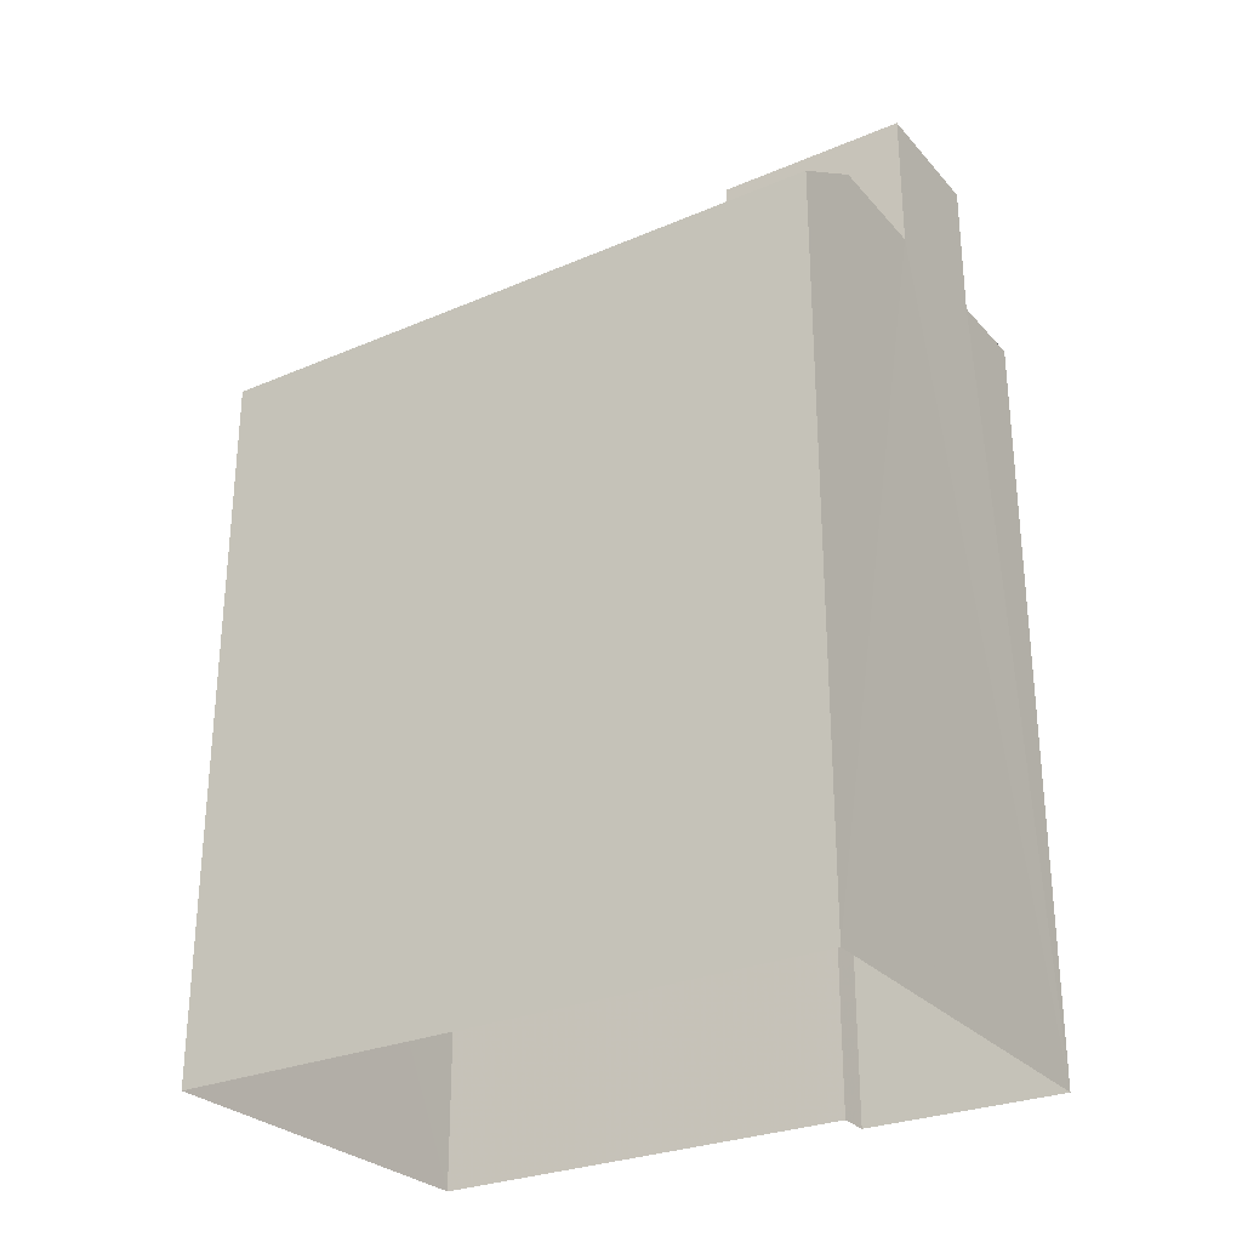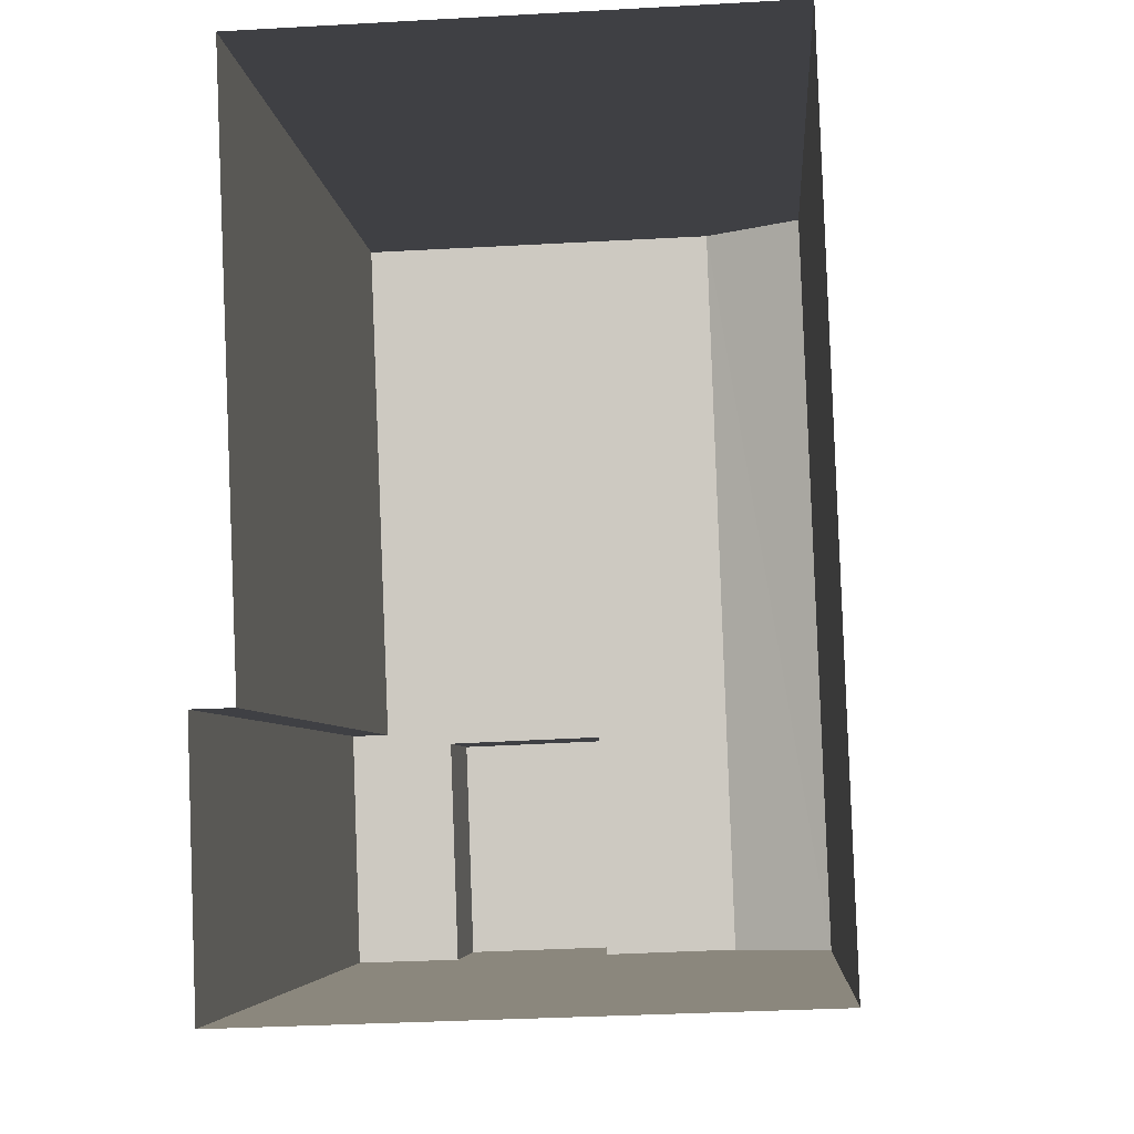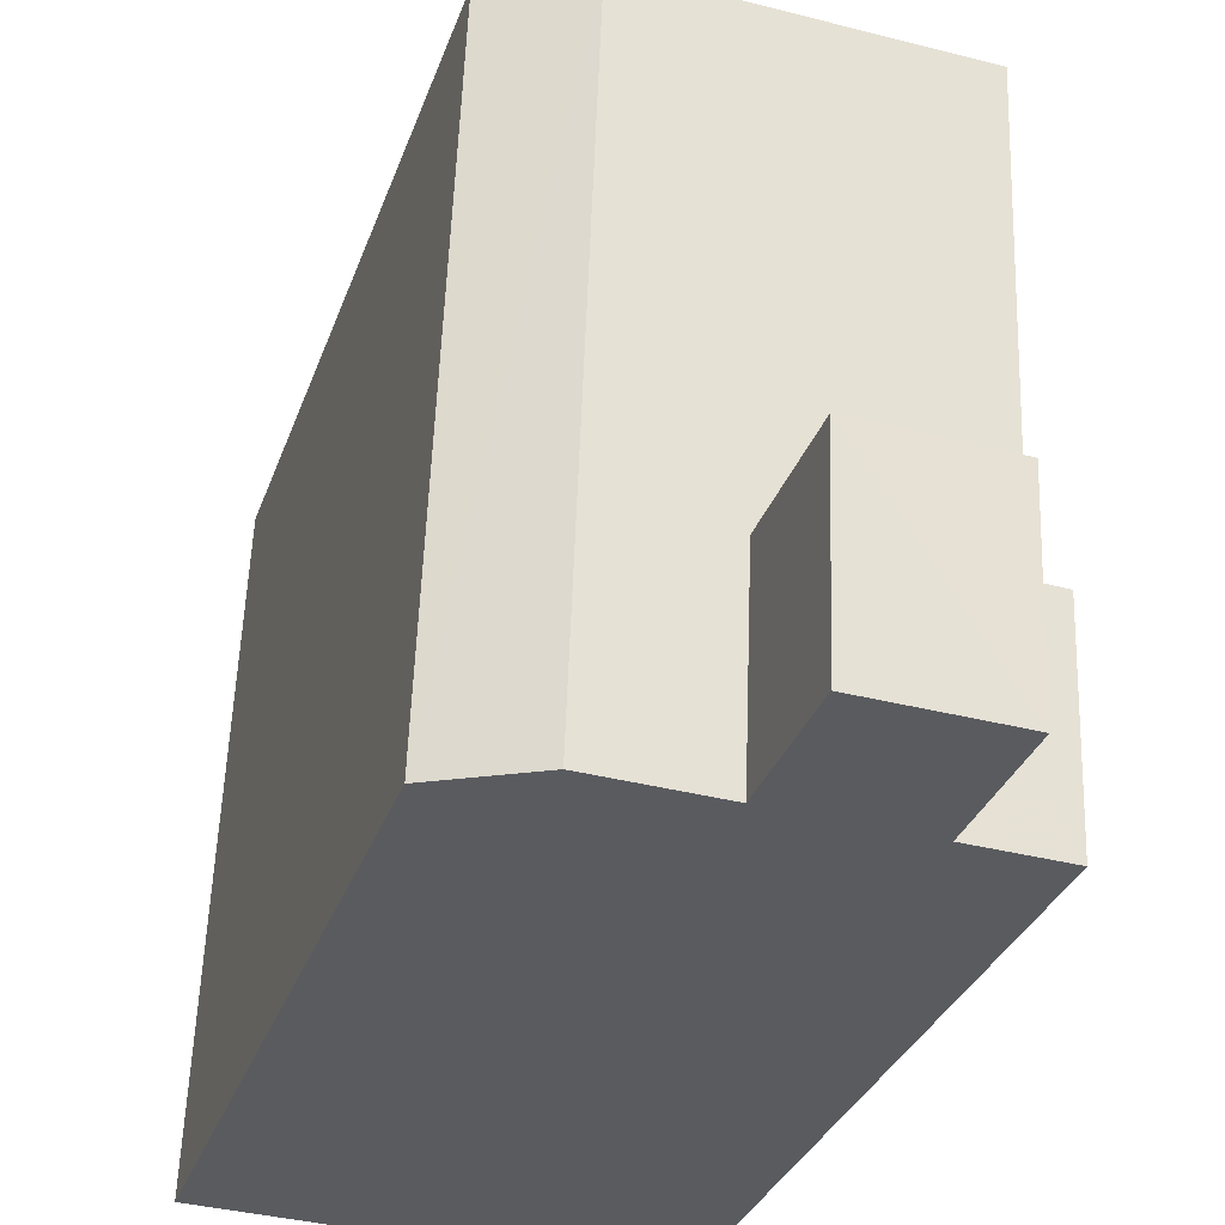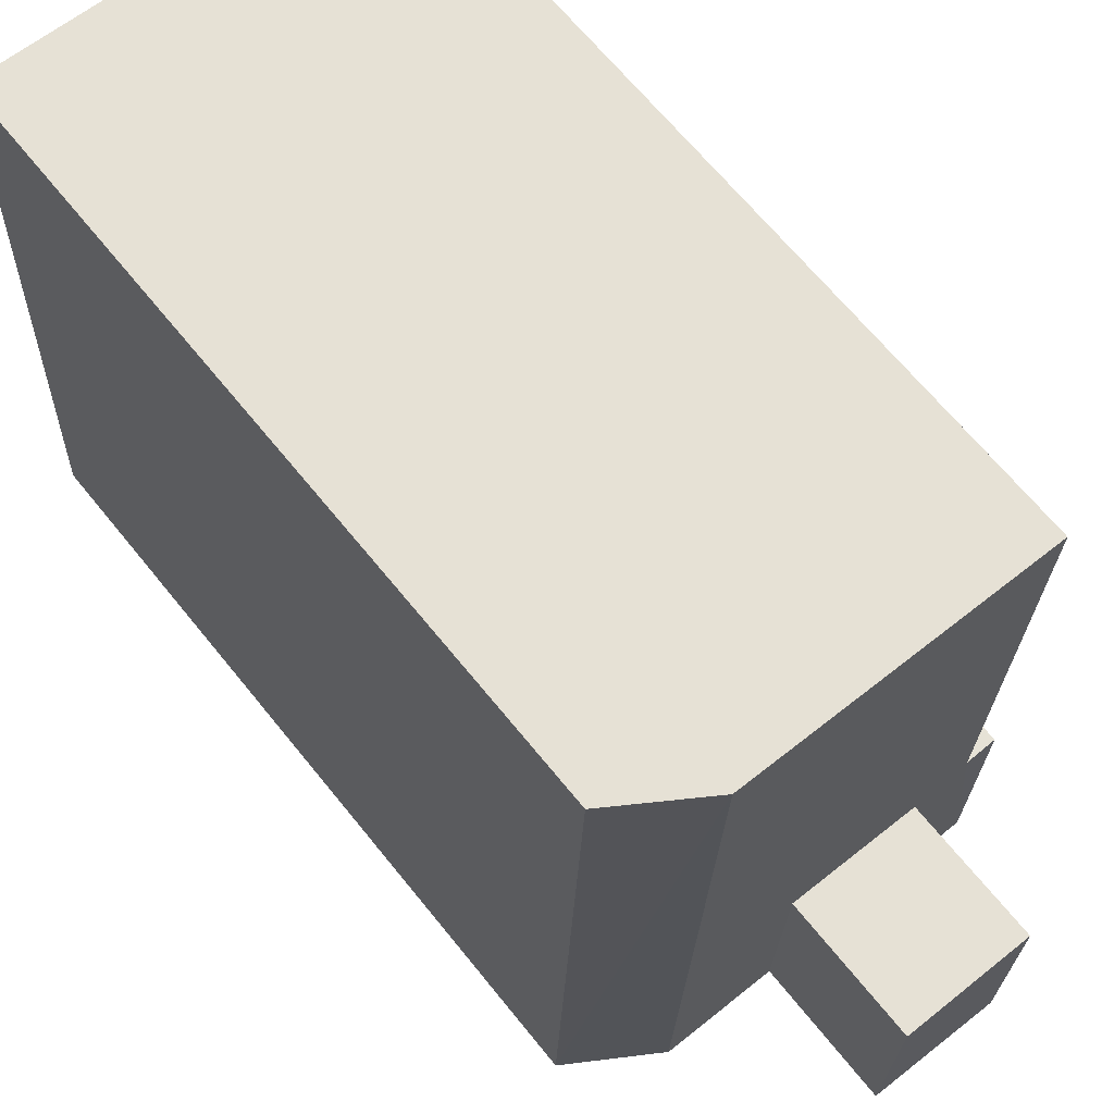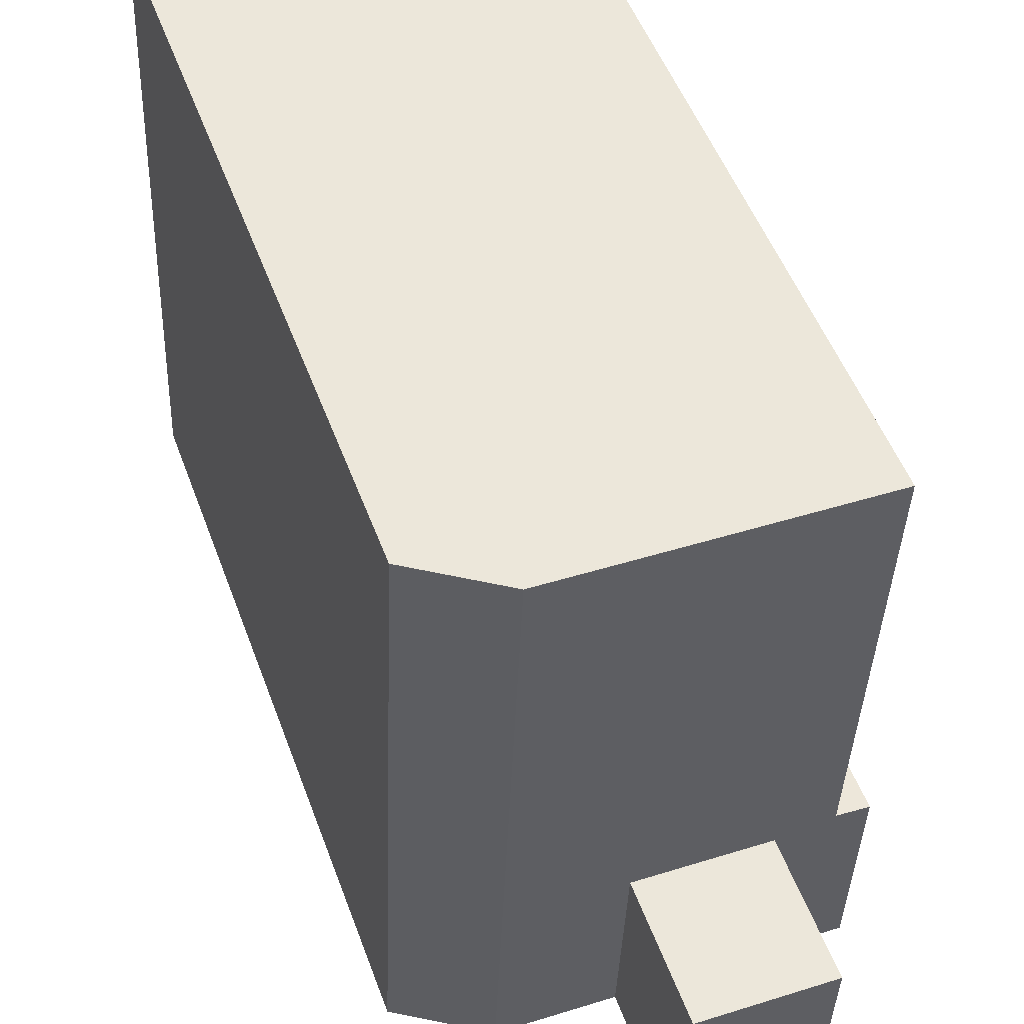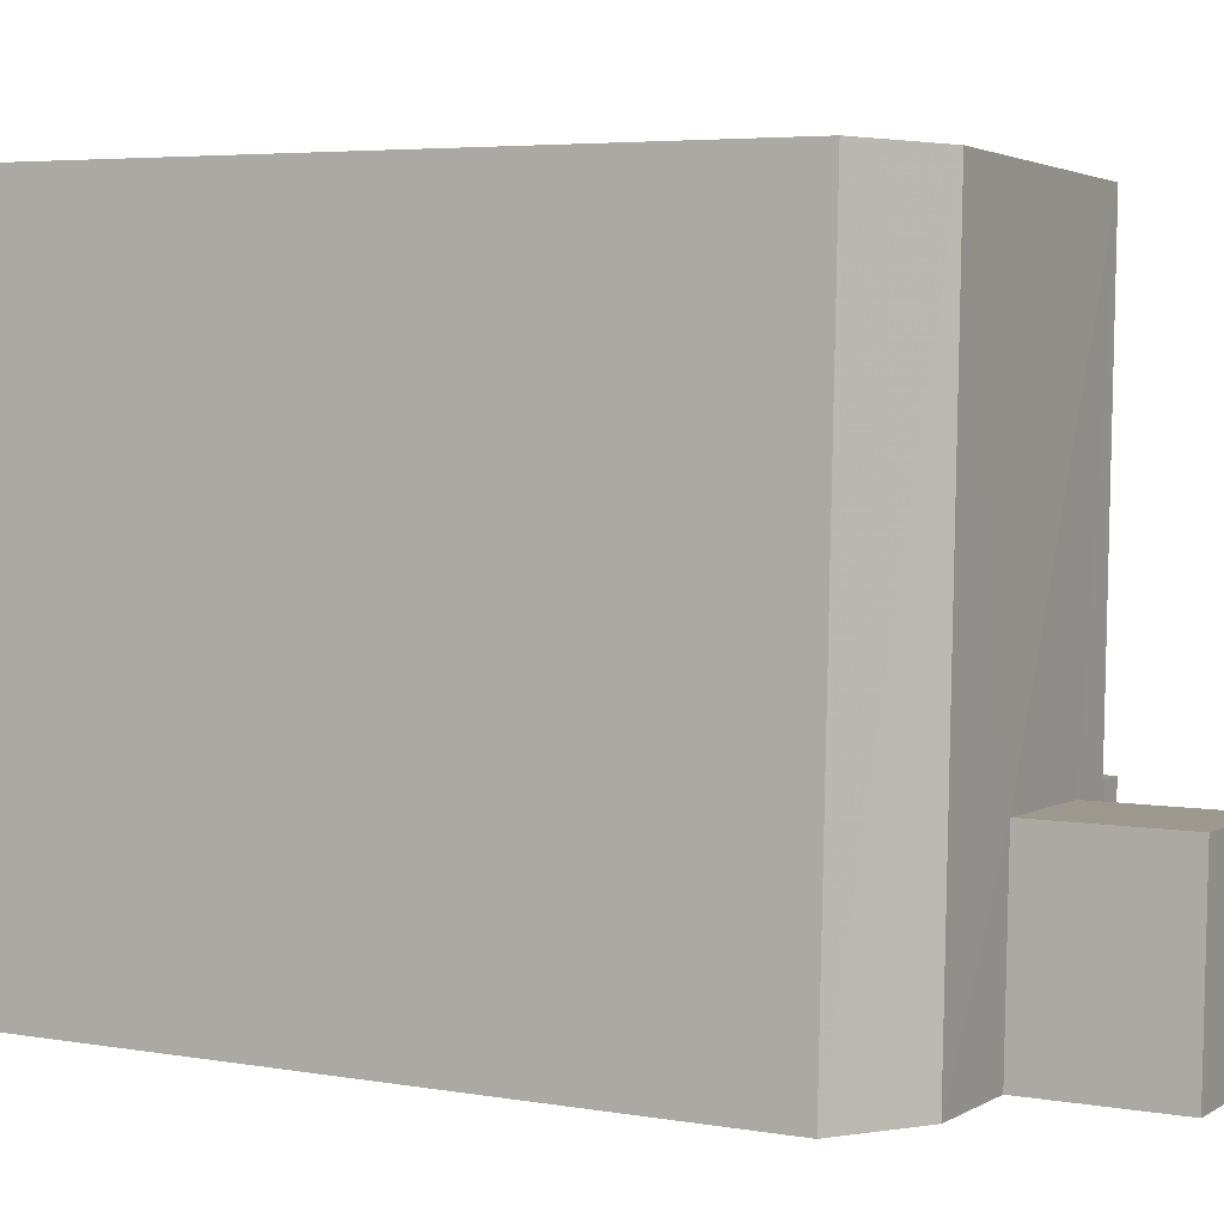
<metadata>
{"format":"obj","ext":"obj","renderer":"f3d","projection":"perspective","resolution":1024,"background":"white","views":[{"elev":-28.2,"azim":-59.5,"up":"+Z"},{"elev":-4.6,"azim":-176.3,"up":"+Y"},{"elev":-31.5,"azim":-17.6,"up":"+Y"},{"elev":66.5,"azim":-38.9,"up":"+Y"},{"elev":51.1,"azim":-19.9,"up":"+Y"},{"elev":5.0,"azim":-61.9,"up":"+Y"}]}
</metadata>
<code>
v -3.719e+05 -1.044e+05 29.96
v -3.719e+05 -1.044e+05 29.96
v -3.719e+05 -1.045e+05 29.96
v -3.719e+05 -1.045e+05 29.96
v -3.719e+05 -1.045e+05 29.96
v -3.719e+05 -1.045e+05 29.96
v -3.719e+05 -1.045e+05 46.04
v -3.719e+05 -1.045e+05 46.04
v -3.719e+05 -1.045e+05 46.04
v -3.719e+05 -1.044e+05 46.04
v -3.719e+05 -1.045e+05 46.04
v -3.719e+05 -1.045e+05 46.04
v -3.719e+05 -1.045e+05 46.04
v -3.719e+05 -1.044e+05 46.04
v -3.719e+05 -1.045e+05 46.04
v -3.719e+05 -1.045e+05 46.04
v -3.719e+05 -1.045e+05 44.96
v -3.719e+05 -1.044e+05 44.96
v -3.719e+05 -1.045e+05 48.98
v -3.719e+05 -1.045e+05 48.98
v -3.719e+05 -1.045e+05 48.98
v -3.719e+05 -1.045e+05 48.98
f 1 2 3
f 1 3 4
f 3 5 4
f 3 6 5
f 7 8 9
f 8 7 10
f 11 12 13
f 14 10 7
f 12 15 16
f 13 14 7
f 13 16 14
f 12 16 13
f 17 8 10
f 18 17 10
f 19 20 21
f 22 19 21
f 12 5 6
f 15 12 6
f 21 20 9
f 21 9 11
f 12 11 5
f 9 8 17
f 4 9 17
f 5 9 4
f 11 9 5
f 10 14 18
f 14 2 18
f 2 1 18
f 13 22 21
f 11 13 21
f 15 6 3
f 16 15 3
f 13 19 22
f 13 7 19
f 14 3 2
f 14 16 3
f 7 20 19
f 7 9 20
f 18 1 4
f 17 18 4

</code>
